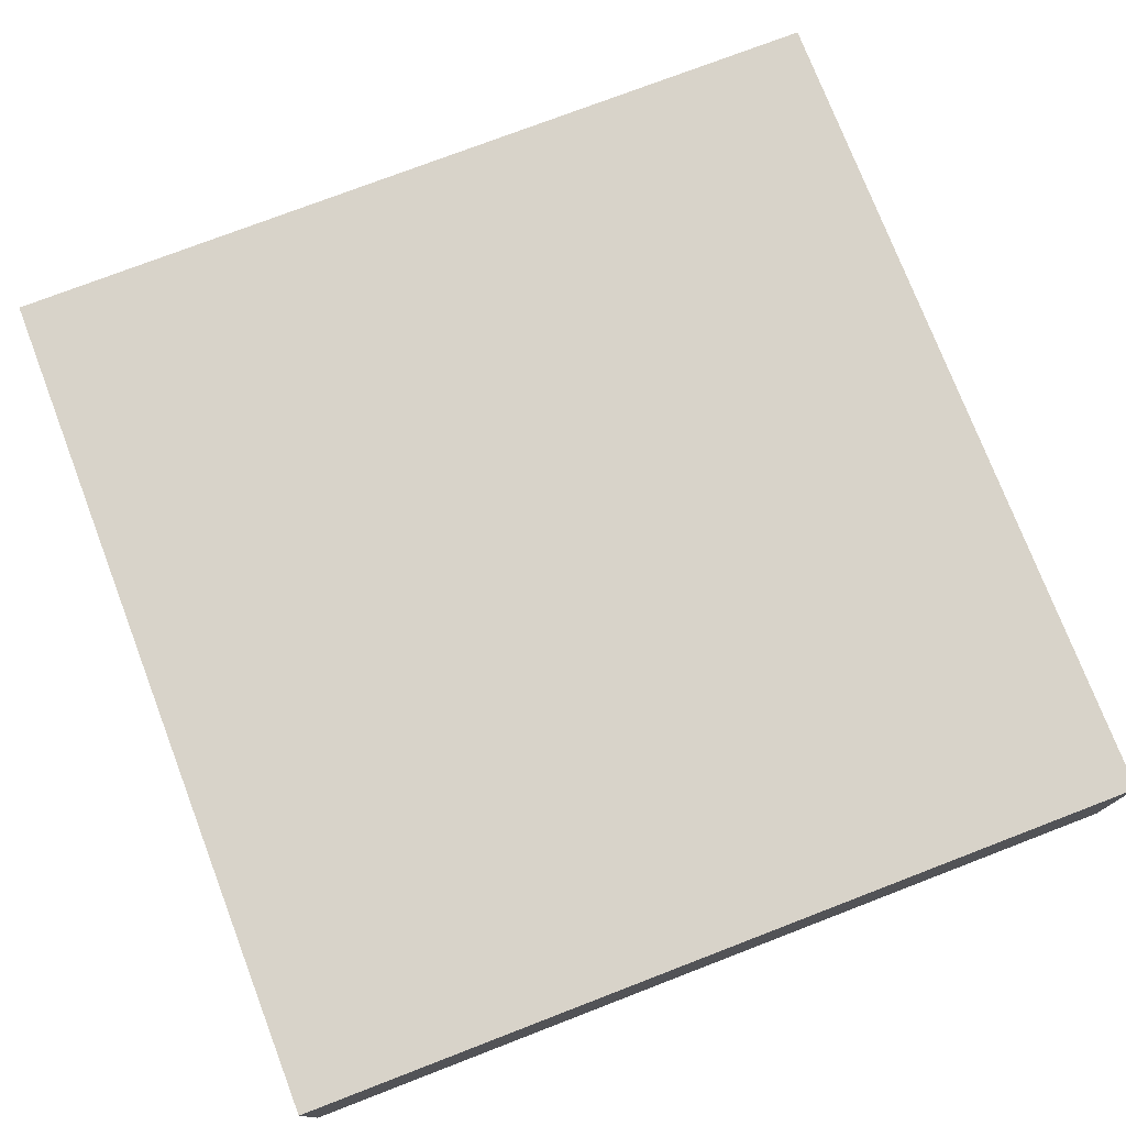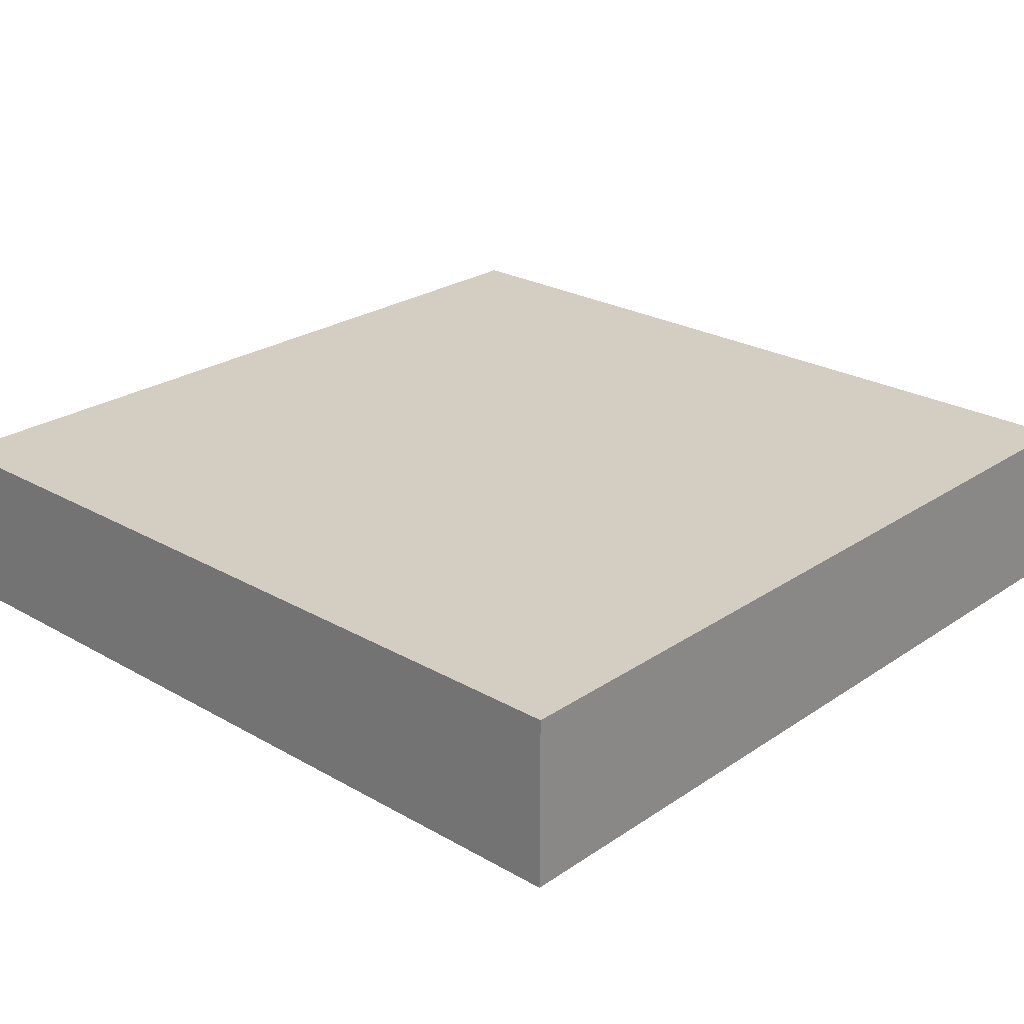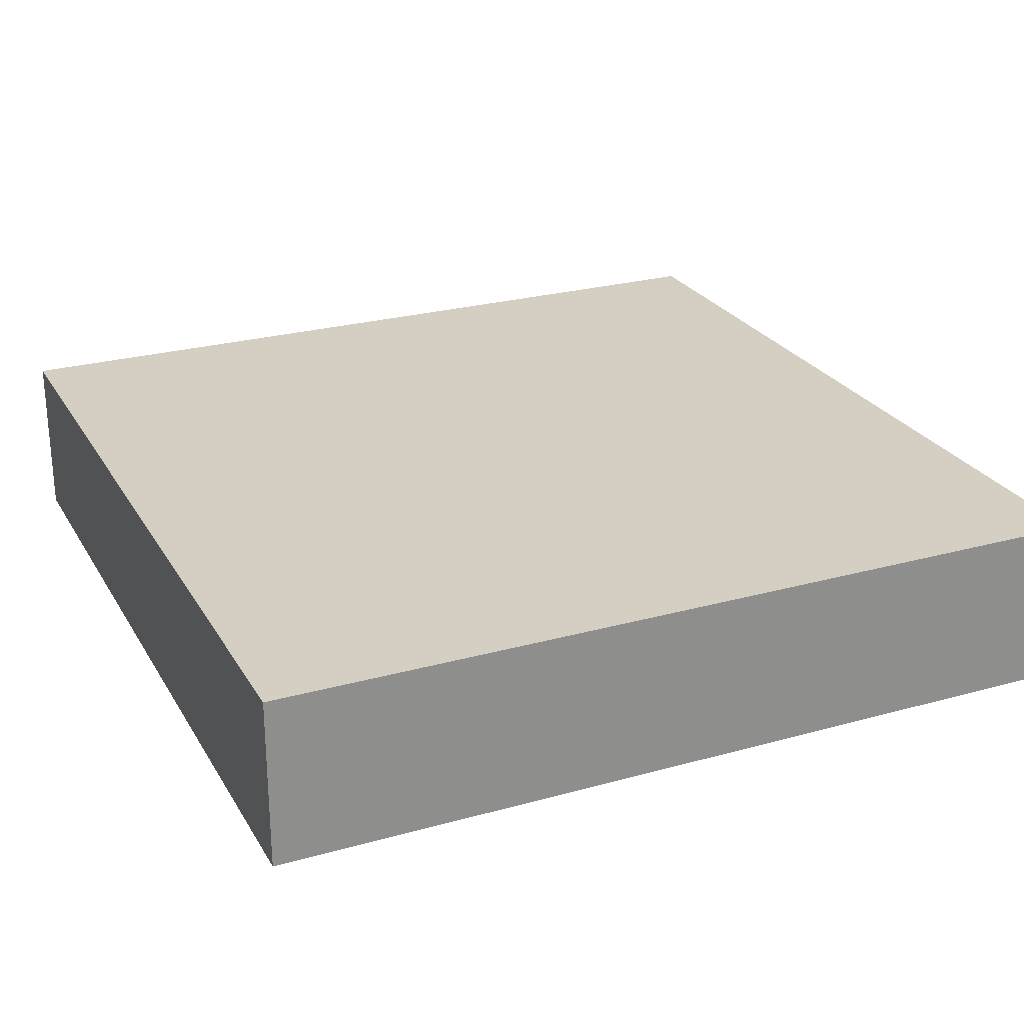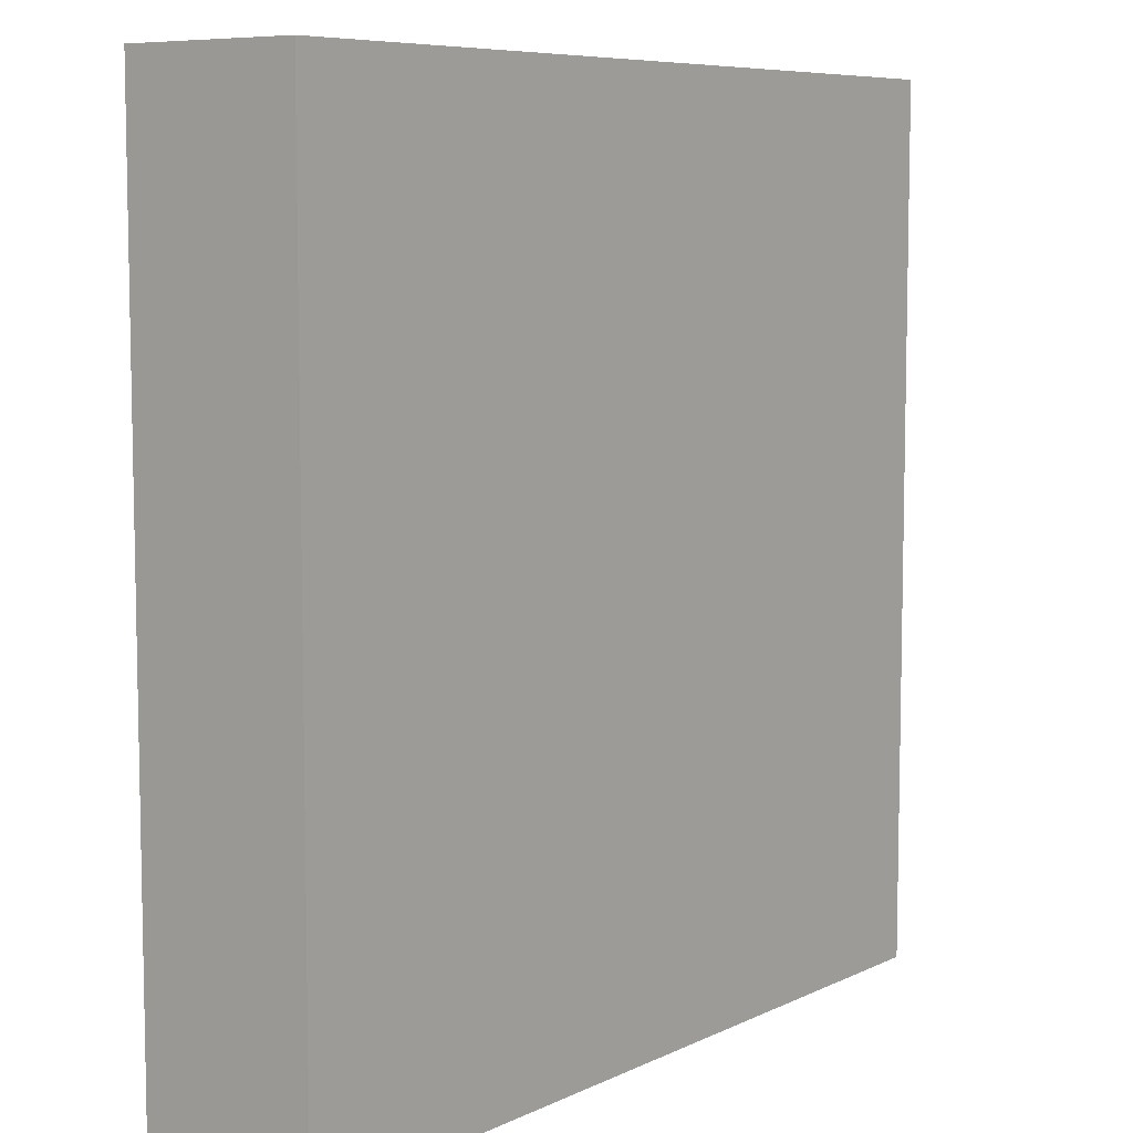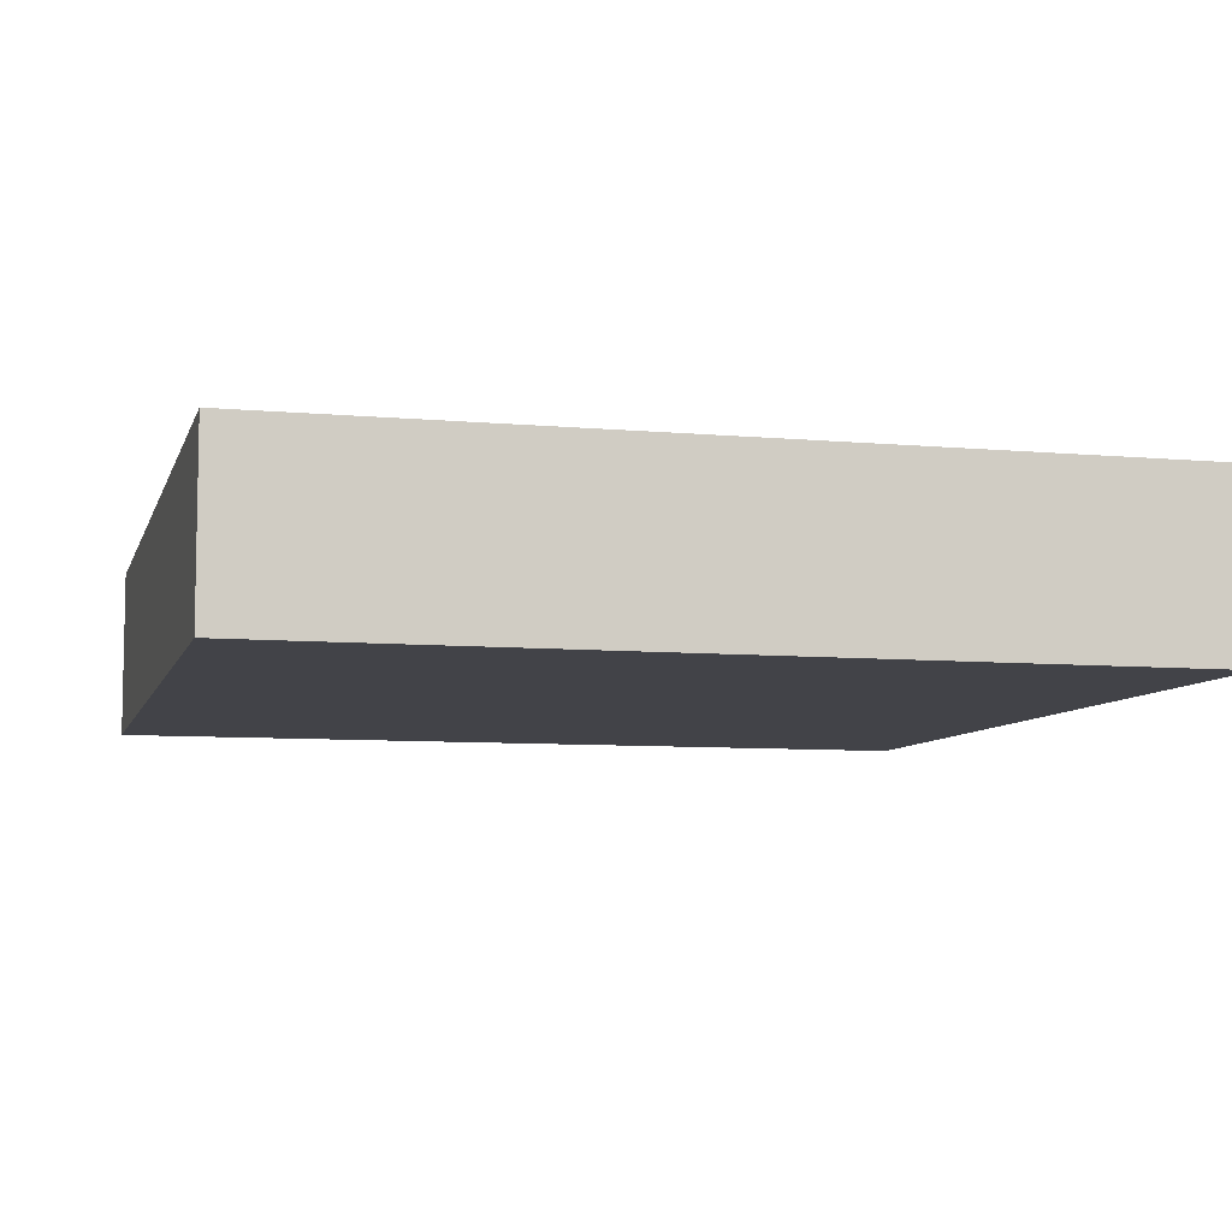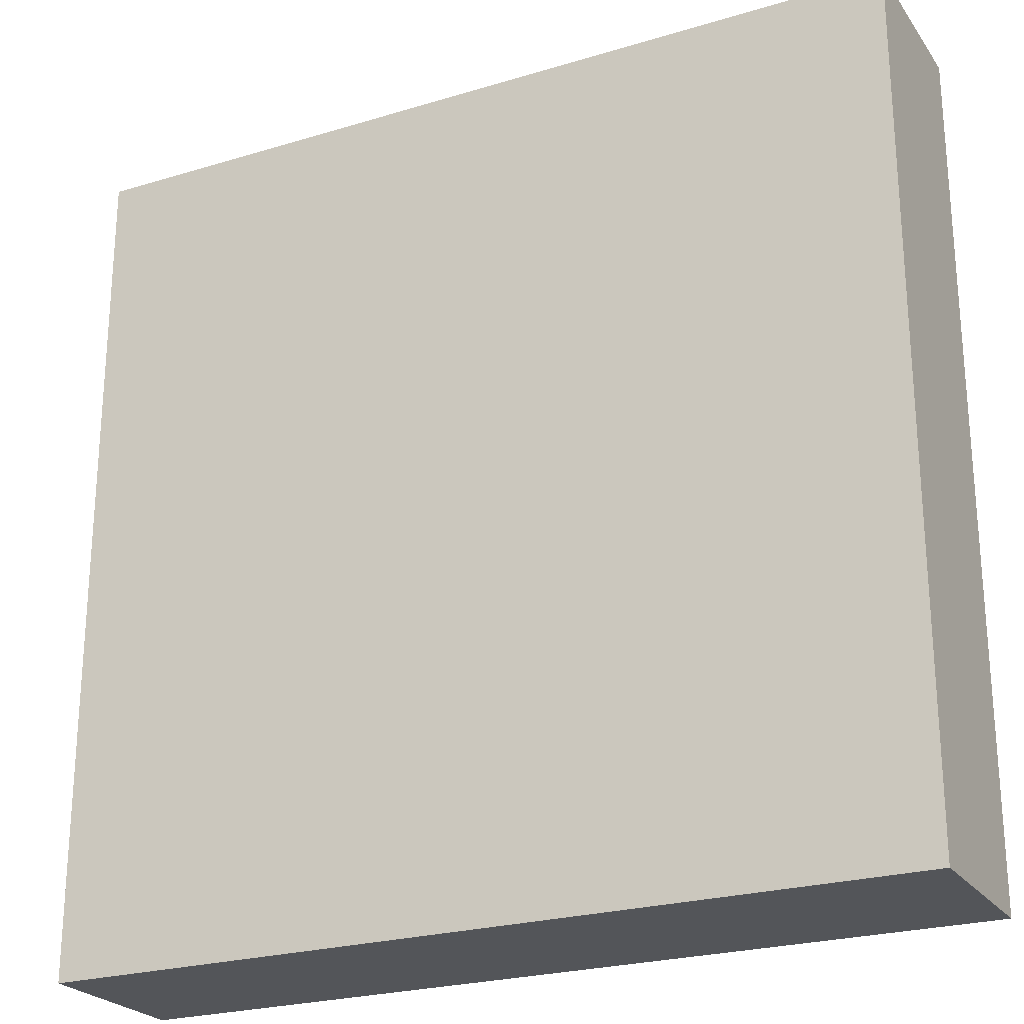
<metadata>
{"format":"obj","ext":"obj","renderer":"f3d","projection":"perspective","resolution":1024,"background":"white","views":[{"elev":75.8,"azim":-21.0,"up":"+Z"},{"elev":24.9,"azim":-137.3,"up":"+Z"},{"elev":25.4,"azim":-114.1,"up":"+Z"},{"elev":7.5,"azim":127.2,"up":"+Y"},{"elev":-7.6,"azim":-104.5,"up":"+Z"},{"elev":-24.3,"azim":26.6,"up":"+Y"}]}
</metadata>
<code>
v -1368 776 104
v -1368 856 88
v -1368 776 88
v -1368 856 104
v -1288 776 104
v -1288 776 88
v -1288 856 104
v -1288 856 88
f 1 2 3
f 1 4 2
f 5 3 6
f 5 1 3
f 7 6 8
f 7 5 6
f 4 8 2
f 4 7 8
f 1 7 4
f 1 5 7
f 2 6 3
f 2 8 6

</code>
